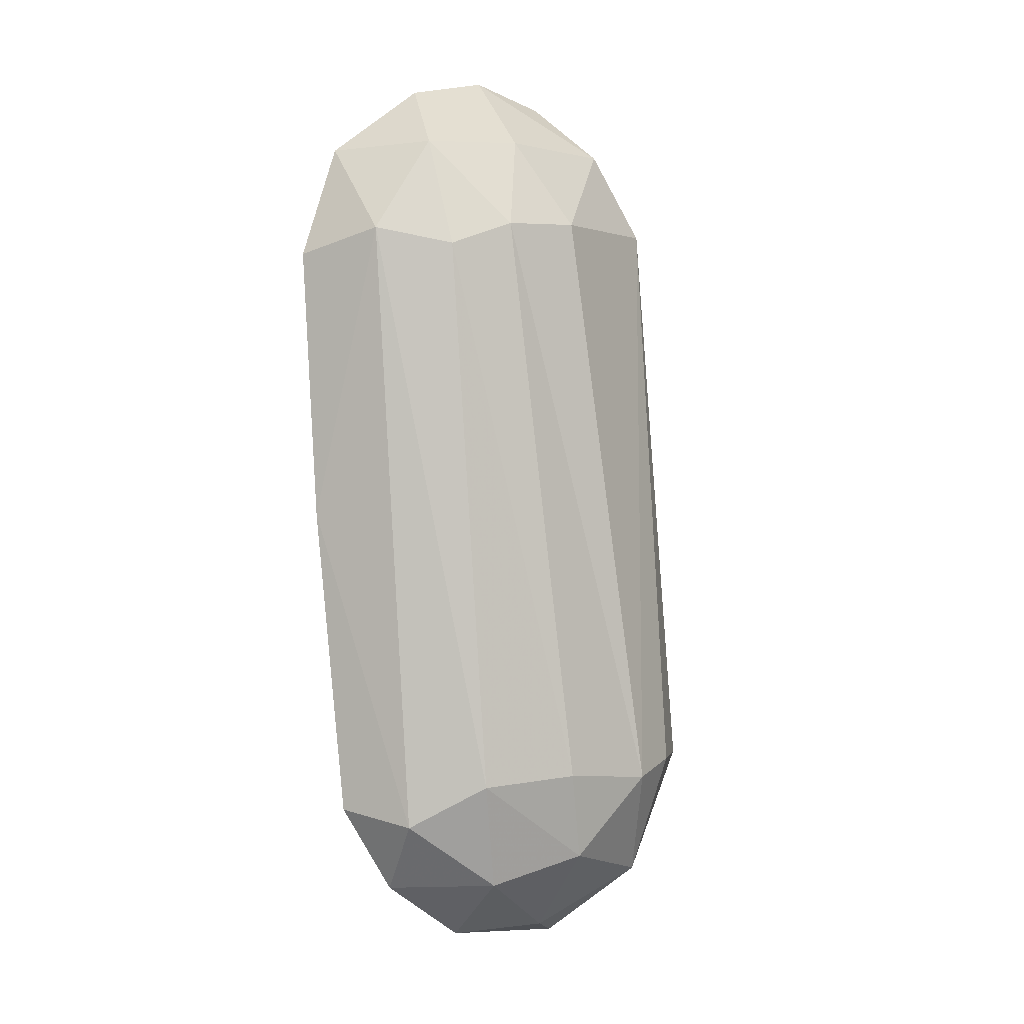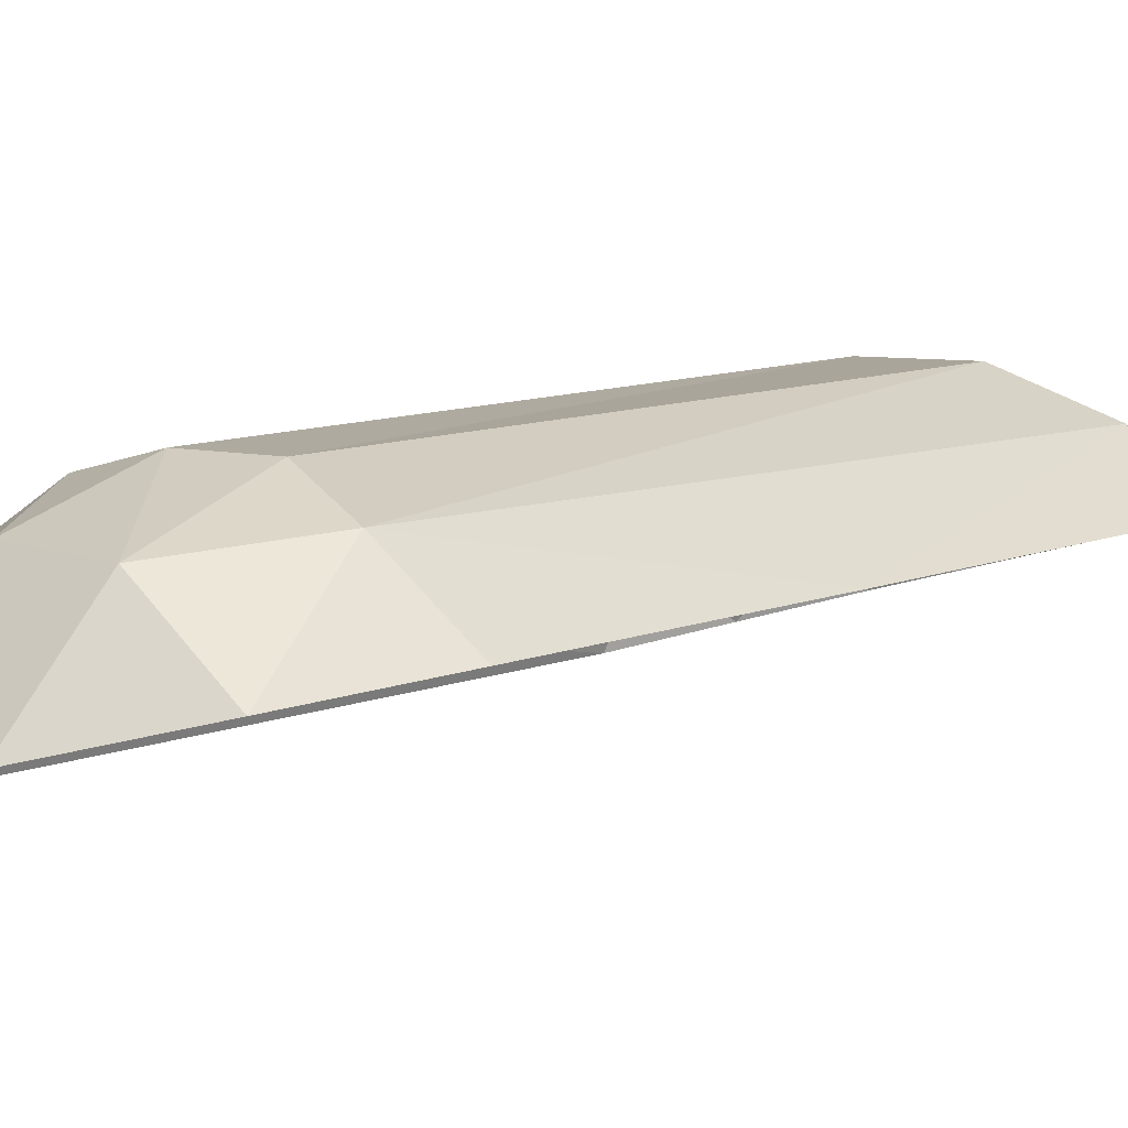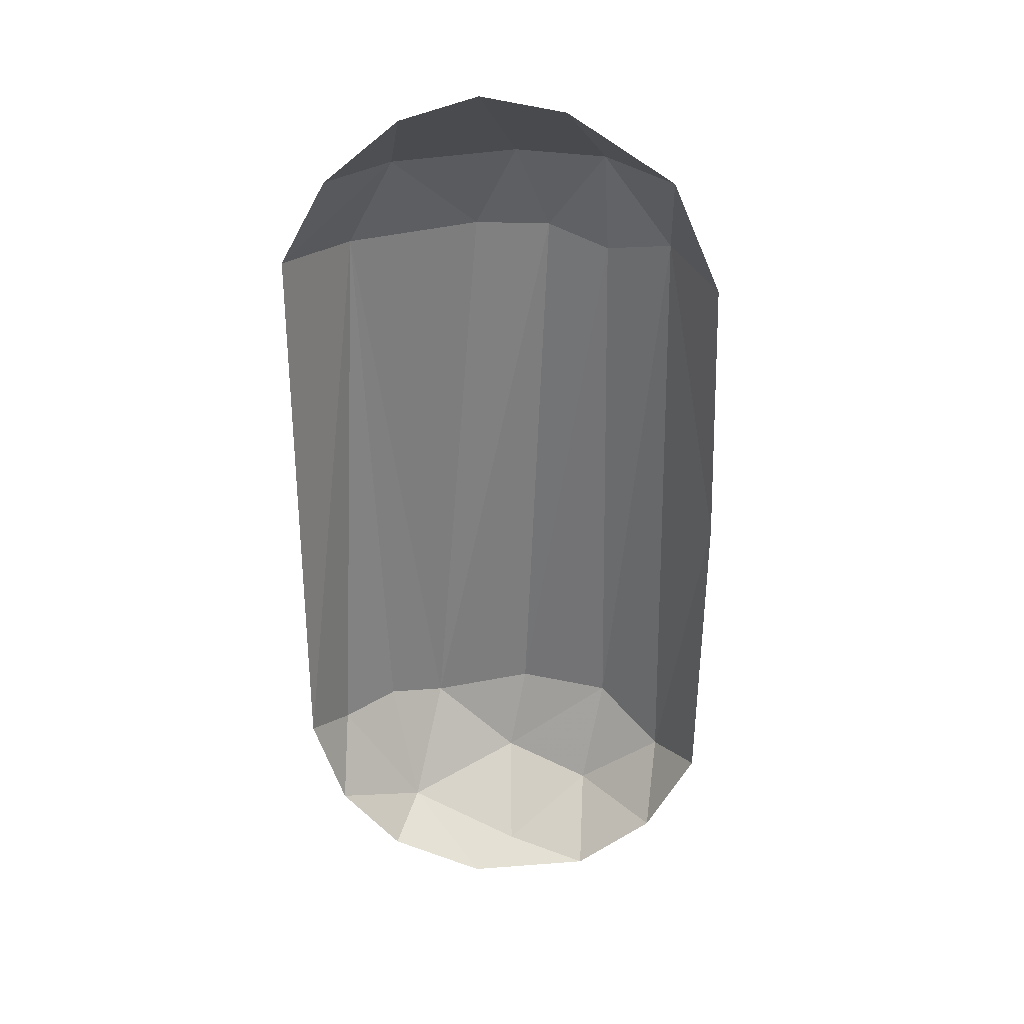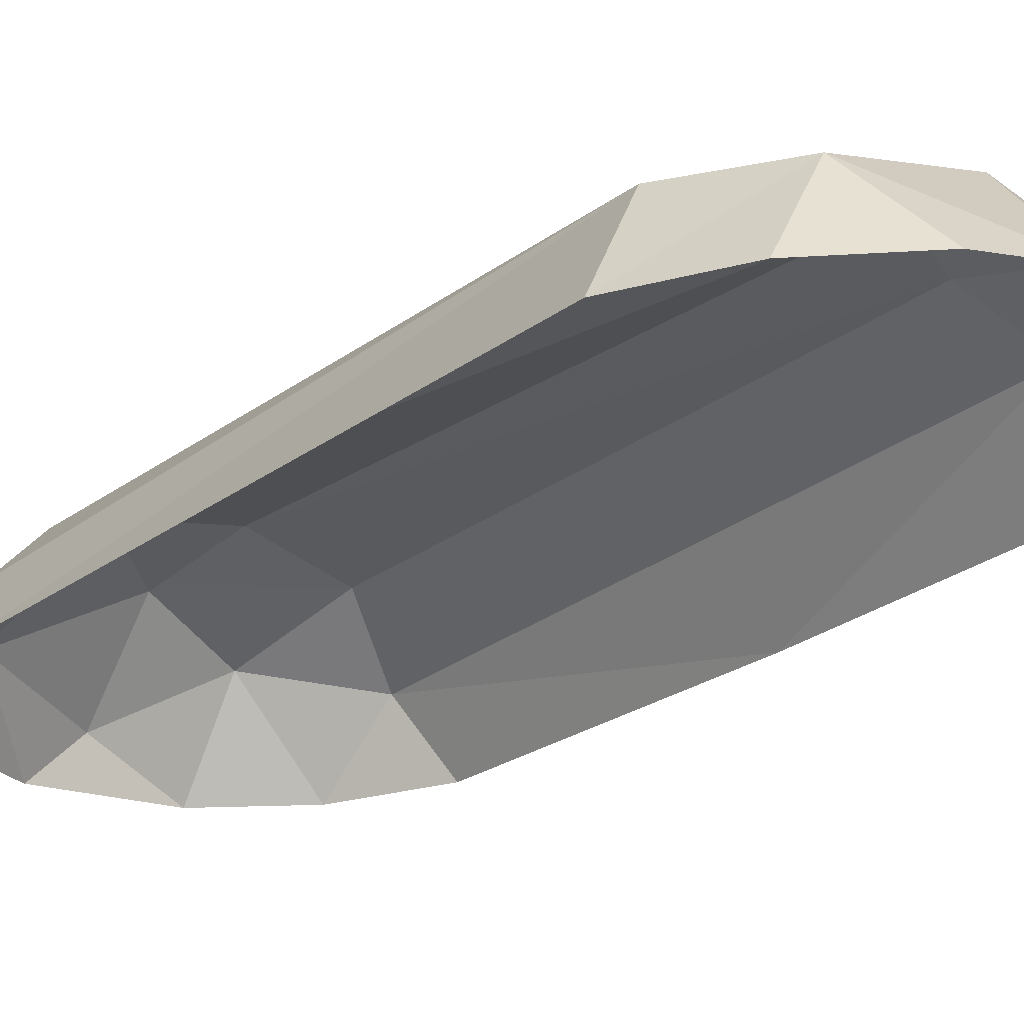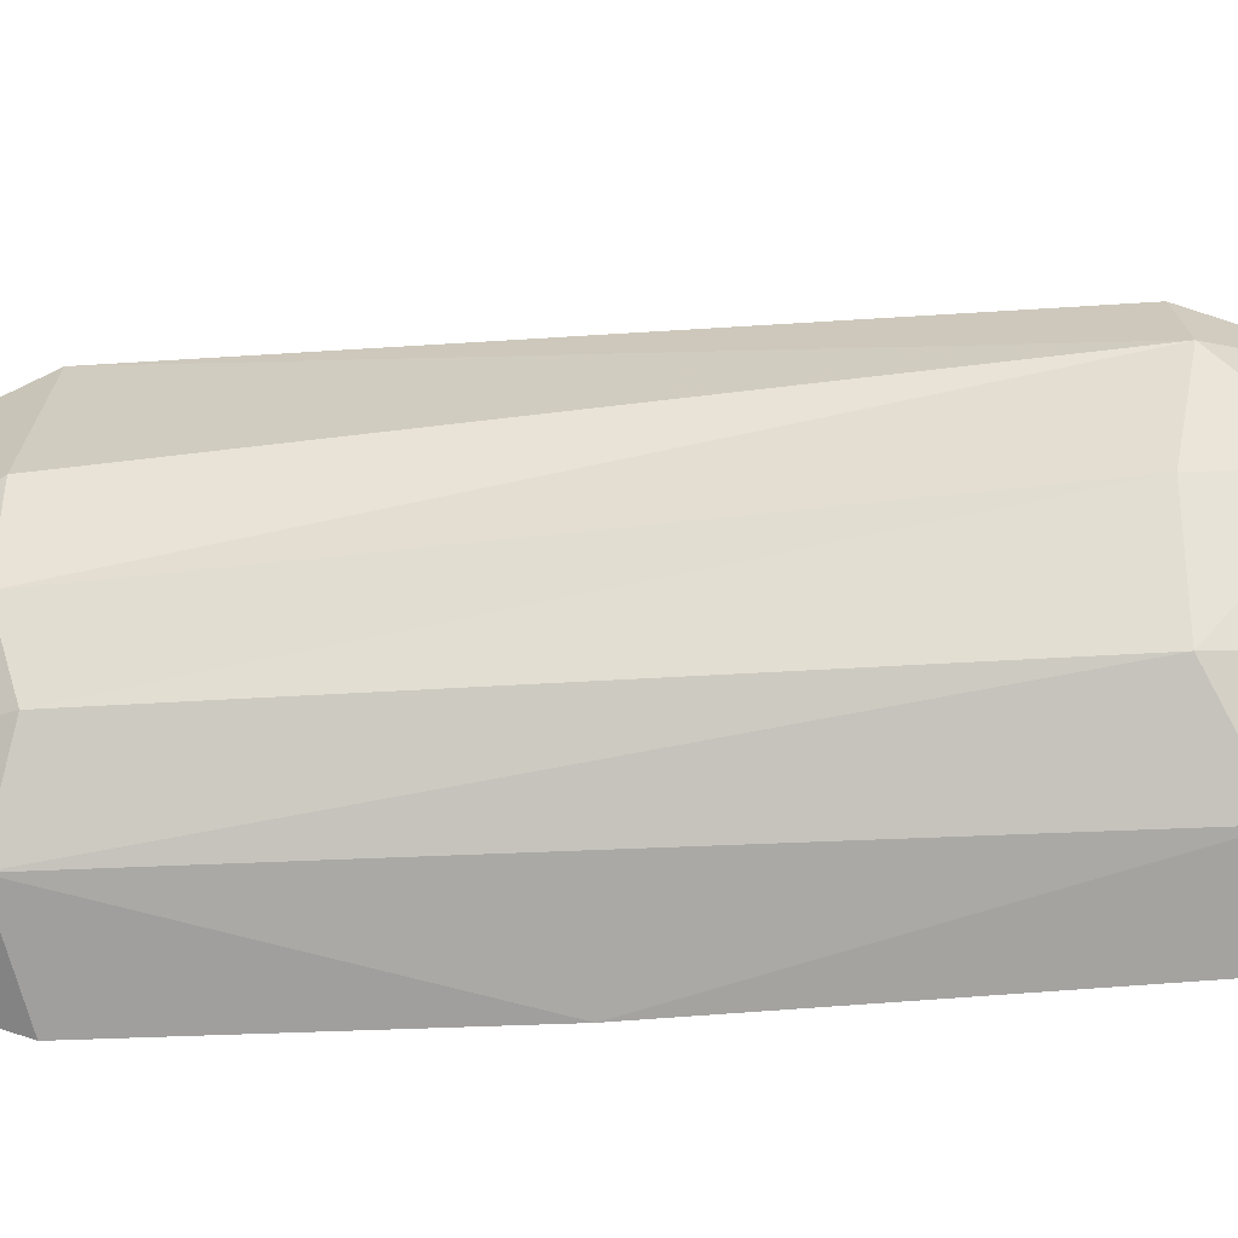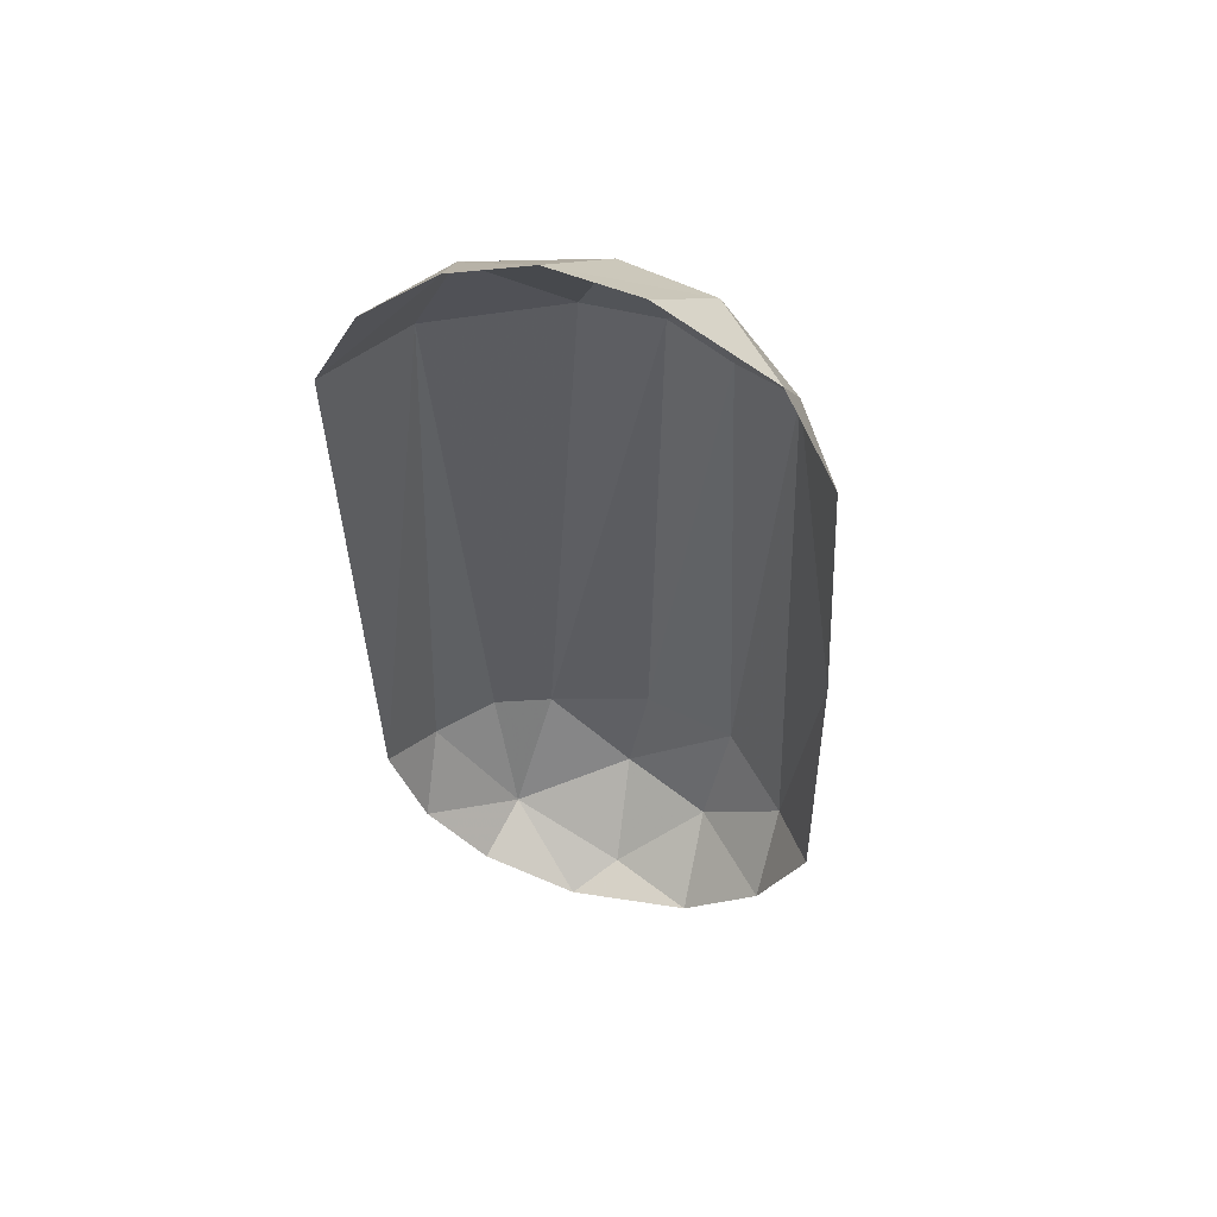
<metadata>
{"format":"obj","ext":"obj","renderer":"f3d","projection":"perspective","resolution":1024,"background":"white","views":[{"elev":5.5,"azim":155.6,"up":"+Z"},{"elev":-0.1,"azim":43.8,"up":"+Y"},{"elev":23.3,"azim":12.8,"up":"+Z"},{"elev":-35.2,"azim":-40.1,"up":"+Y"},{"elev":58.5,"azim":91.6,"up":"+Y"},{"elev":46.9,"azim":24.5,"up":"+Z"}]}
</metadata>
<code>
v -0.0872 0.07775 -0.02683
v -0.08714 0.07758 -0.02541
v -0.08744 0.07802 -0.02689
v -0.08744 0.07802 -0.02689
v -0.0874 0.07772 -0.02404
v -0.08776 0.07819 -0.02668
v -0.08714 0.07758 -0.02541
v -0.0874 0.07772 -0.02404
v -0.08744 0.07802 -0.02689
v -0.08776 0.07819 -0.02668
v -0.08773 0.07788 -0.02412
v -0.08821 0.07822 -0.02666
v -0.0874 0.07772 -0.02404
v -0.08773 0.07788 -0.02412
v -0.08776 0.07819 -0.02668
v -0.08773 0.07788 -0.02412
v -0.08802 0.0779 -0.02402
v -0.08821 0.07822 -0.02666
v -0.0874 0.07772 -0.02404
v -0.08714 0.07758 -0.02541
v -0.08714 0.07742 -0.02416
v -0.08814 0.07769 -0.02362
v -0.08802 0.0779 -0.02402
v -0.08771 0.07764 -0.02362
v -0.08771 0.07764 -0.02362
v -0.08773 0.07788 -0.02412
v -0.0874 0.07772 -0.02404
v -0.08802 0.0779 -0.02402
v -0.08773 0.07788 -0.02412
v -0.08771 0.07764 -0.02362
v -0.08891 0.07752 -0.02406
v -0.08868 0.07748 -0.02366
v -0.08909 0.07707 -0.02405
v -0.08853 0.07709 -0.02338
v -0.08868 0.07748 -0.02366
v -0.08818 0.07715 -0.02327
v -0.08891 0.07752 -0.02406
v -0.08837 0.07785 -0.02402
v -0.08868 0.07748 -0.02366
v -0.08909 0.07707 -0.02405
v -0.08868 0.07748 -0.02366
v -0.08888 0.07706 -0.02367
v -0.08888 0.07706 -0.02367
v -0.08868 0.07748 -0.02366
v -0.08853 0.07709 -0.02338
v -0.08837 0.07785 -0.02402
v -0.08802 0.0779 -0.02402
v -0.08814 0.07769 -0.02362
v -0.08814 0.07769 -0.02362
v -0.08818 0.07715 -0.02327
v -0.08868 0.07748 -0.02366
v -0.08814 0.07769 -0.02362
v -0.08771 0.07764 -0.02362
v -0.08818 0.07715 -0.02327
v -0.08781 0.07721 -0.02334
v -0.08771 0.07764 -0.02362
v -0.08734 0.07732 -0.02365
v -0.08818 0.07715 -0.02327
v -0.08771 0.07764 -0.02362
v -0.08781 0.07721 -0.02334
v -0.08837 0.07785 -0.02402
v -0.08814 0.07769 -0.02362
v -0.08868 0.07748 -0.02366
v -0.08734 0.07732 -0.02365
v -0.0874 0.07772 -0.02404
v -0.08714 0.07742 -0.02416
v -0.08771 0.07764 -0.02362
v -0.0874 0.07772 -0.02404
v -0.08734 0.07732 -0.02365
v -0.08802 0.0779 -0.02402
v -0.08866 0.07809 -0.02674
v -0.08821 0.07822 -0.02666
v -0.08916 0.07738 -0.02666
v -0.08891 0.07752 -0.02406
v -0.08909 0.07707 -0.02405
v -0.08907 0.07767 -0.02673
v -0.08891 0.07752 -0.02406
v -0.08916 0.07738 -0.02666
v -0.08907 0.07767 -0.02673
v -0.08888 0.07793 -0.0267
v -0.08891 0.07752 -0.02406
v -0.08891 0.07752 -0.02406
v -0.08866 0.07809 -0.02674
v -0.08837 0.07785 -0.02402
v -0.08888 0.07793 -0.0267
v -0.08866 0.07809 -0.02674
v -0.08891 0.07752 -0.02406
v -0.08837 0.07785 -0.02402
v -0.08866 0.07809 -0.02674
v -0.08802 0.0779 -0.02402
v -0.0872 0.07775 -0.02683
v -0.08744 0.07802 -0.02689
v -0.08743 0.07777 -0.02724
v -0.08827 0.07816 -0.02708
v -0.0882 0.07786 -0.0275
v -0.08785 0.07809 -0.0272
v -0.08776 0.07819 -0.02668
v -0.08785 0.07809 -0.0272
v -0.08744 0.07802 -0.02689
v -0.08835 0.07766 -0.0276
v -0.08873 0.07784 -0.02728
v -0.08877 0.07756 -0.02742
v -0.08873 0.07784 -0.02728
v -0.0882 0.07786 -0.0275
v -0.08827 0.07816 -0.02708
v -0.08821 0.07822 -0.02666
v -0.08827 0.07816 -0.02708
v -0.08776 0.07819 -0.02668
v -0.08776 0.07819 -0.02668
v -0.08827 0.07816 -0.02708
v -0.08785 0.07809 -0.0272
v -0.08827 0.07816 -0.02708
v -0.08866 0.07809 -0.02674
v -0.08873 0.07784 -0.02728
v -0.08743 0.07777 -0.02724
v -0.08785 0.07809 -0.0272
v -0.08779 0.07775 -0.02752
v -0.08873 0.07784 -0.02728
v -0.08866 0.07809 -0.02674
v -0.08888 0.07793 -0.0267
v -0.08744 0.07802 -0.02689
v -0.08785 0.07809 -0.0272
v -0.08743 0.07777 -0.02724
v -0.08827 0.07816 -0.02708
v -0.08821 0.07822 -0.02666
v -0.08866 0.07809 -0.02674
v -0.08873 0.07784 -0.02728
v -0.08835 0.07766 -0.0276
v -0.0882 0.07786 -0.0275
v -0.08835 0.07766 -0.0276
v -0.08779 0.07775 -0.02752
v -0.0882 0.07786 -0.0275
v -0.0882 0.07786 -0.0275
v -0.08779 0.07775 -0.02752
v -0.08785 0.07809 -0.0272
v -0.08877 0.07756 -0.02742
v -0.08873 0.07784 -0.02728
v -0.08903 0.07747 -0.02711
v -0.08903 0.07747 -0.02711
v -0.08907 0.07767 -0.02673
v -0.08916 0.07738 -0.02666
v -0.08873 0.07784 -0.02728
v -0.08907 0.07767 -0.02673
v -0.08903 0.07747 -0.02711
v -0.08873 0.07784 -0.02728
v -0.08888 0.07793 -0.0267
v -0.08907 0.07767 -0.02673
f 1 3 2
f 4 6 5
f 7 9 8
f 10 12 11
f 13 15 14
f 16 18 17
f 19 21 20
f 22 24 23
f 25 27 26
f 28 30 29
f 31 33 32
f 34 36 35
f 37 39 38
f 40 42 41
f 43 45 44
f 46 48 47
f 49 51 50
f 52 54 53
f 55 57 56
f 58 60 59
f 61 63 62
f 64 66 65
f 67 69 68
f 70 72 71
f 73 75 74
f 76 78 77
f 79 81 80
f 82 84 83
f 85 87 86
f 88 90 89
f 91 93 92
f 94 96 95
f 97 99 98
f 100 102 101
f 103 105 104
f 106 108 107
f 109 111 110
f 112 114 113
f 115 117 116
f 118 120 119
f 121 123 122
f 124 126 125
f 127 129 128
f 130 132 131
f 133 135 134
f 136 138 137
f 139 141 140
f 142 144 143
f 145 147 146

</code>
